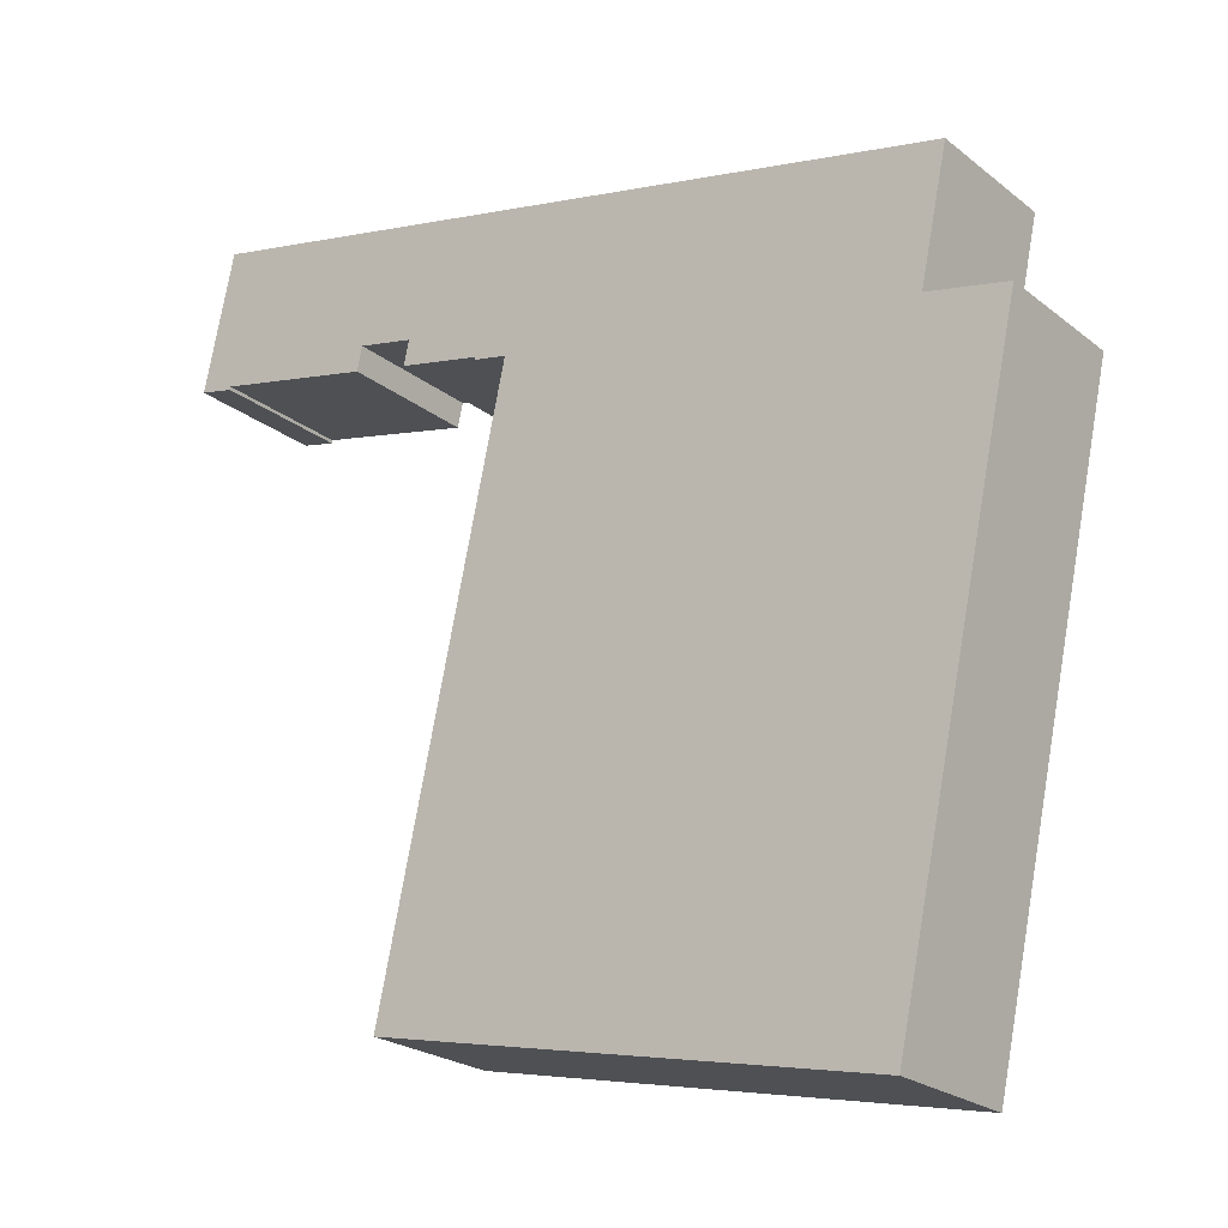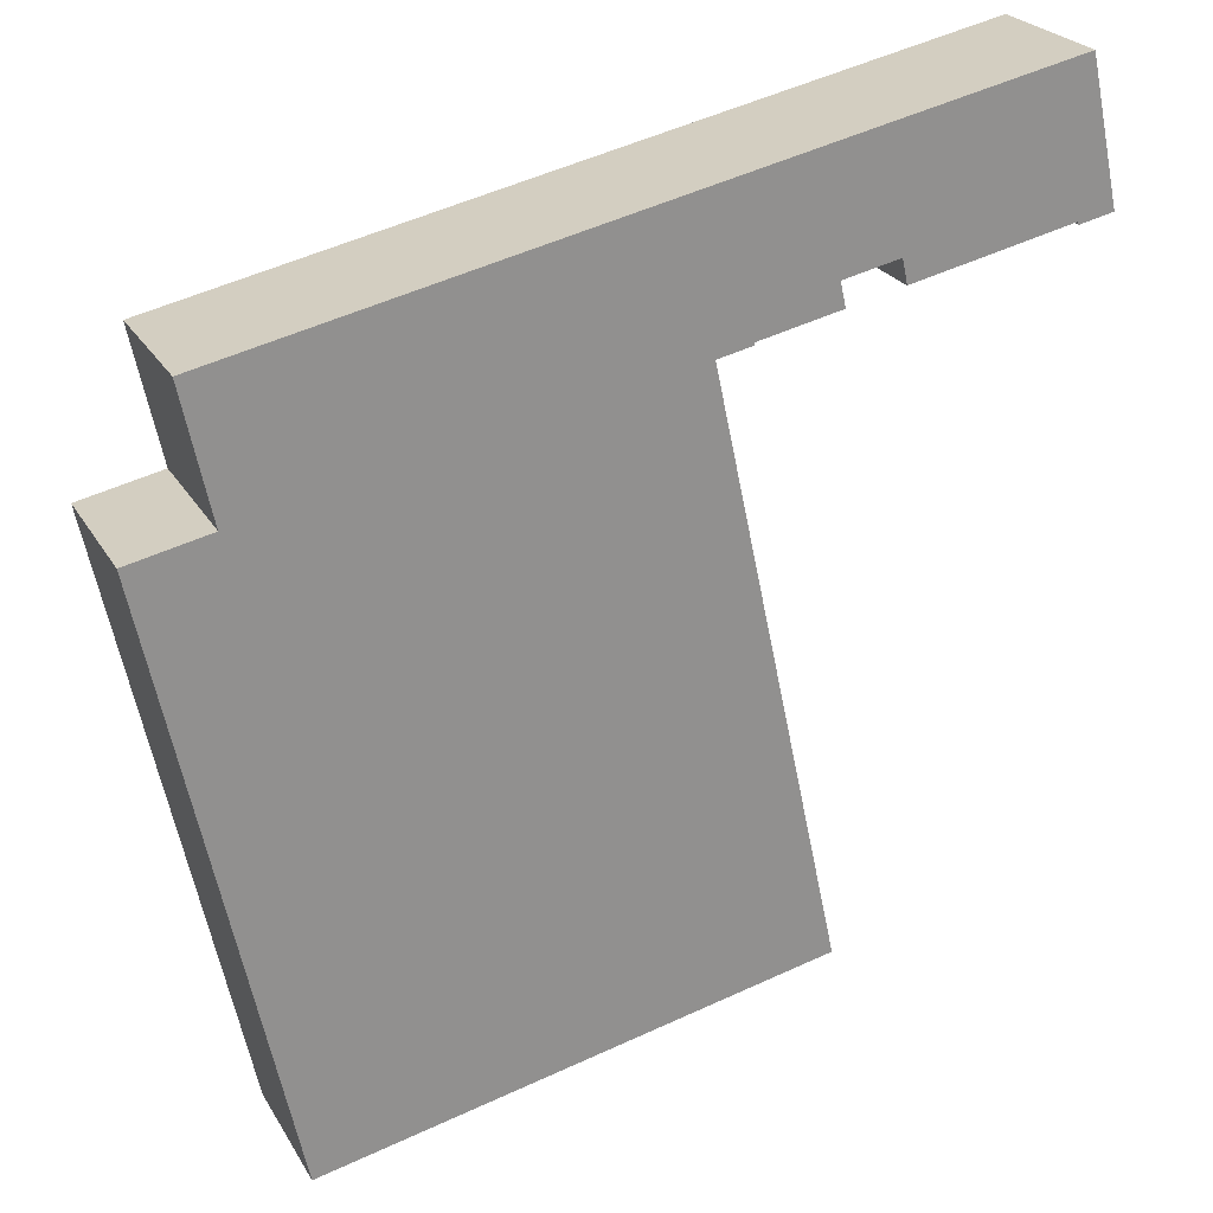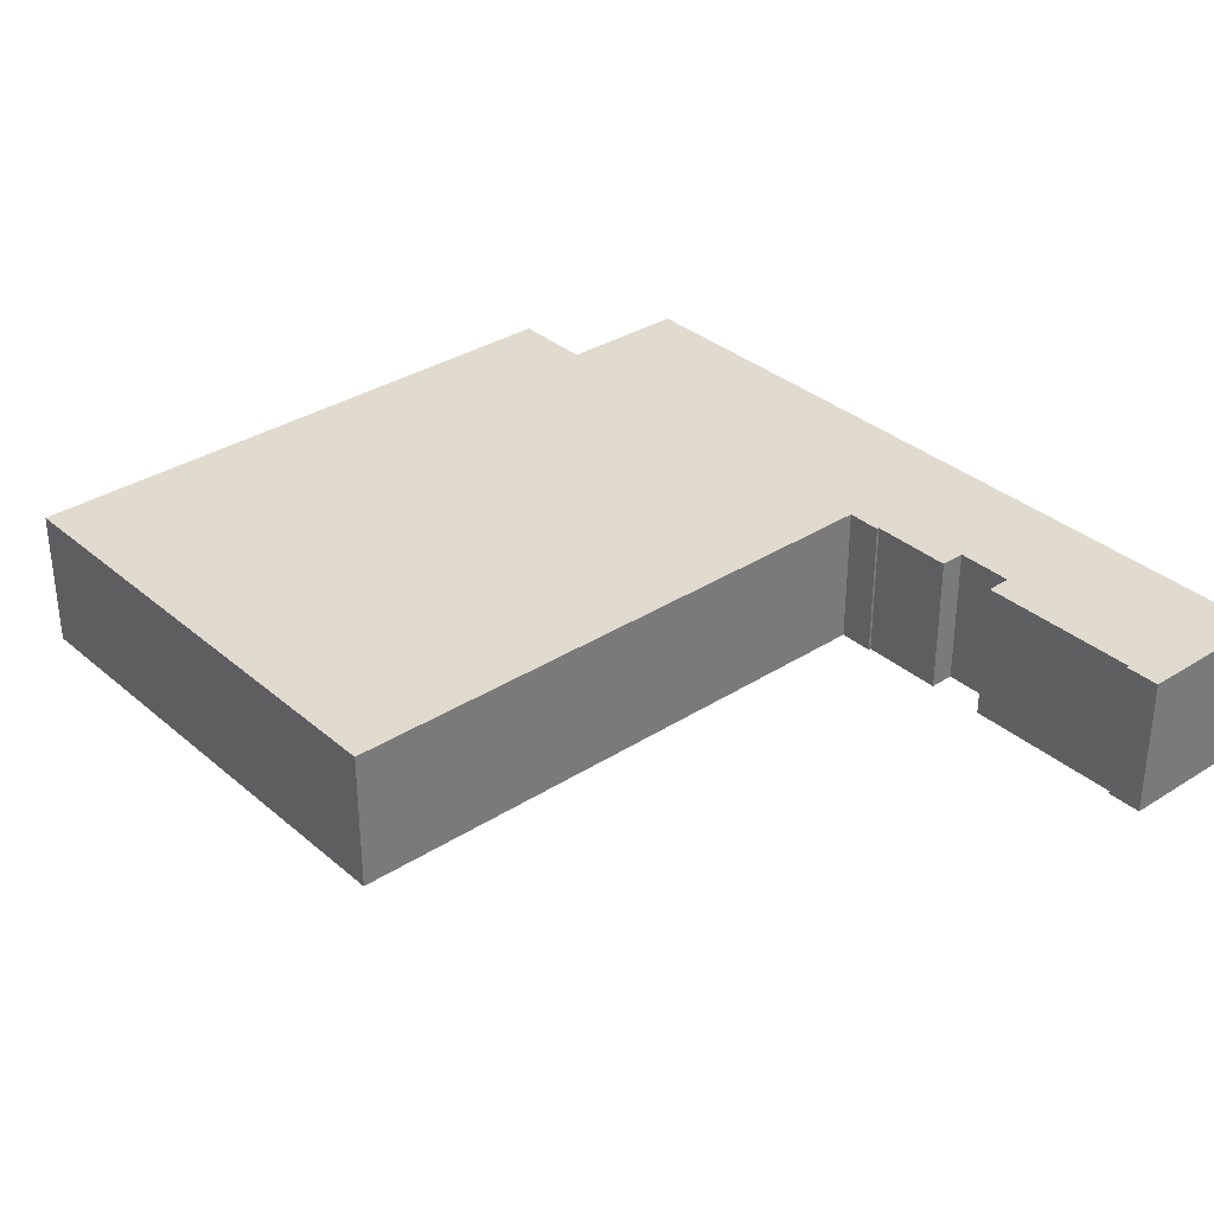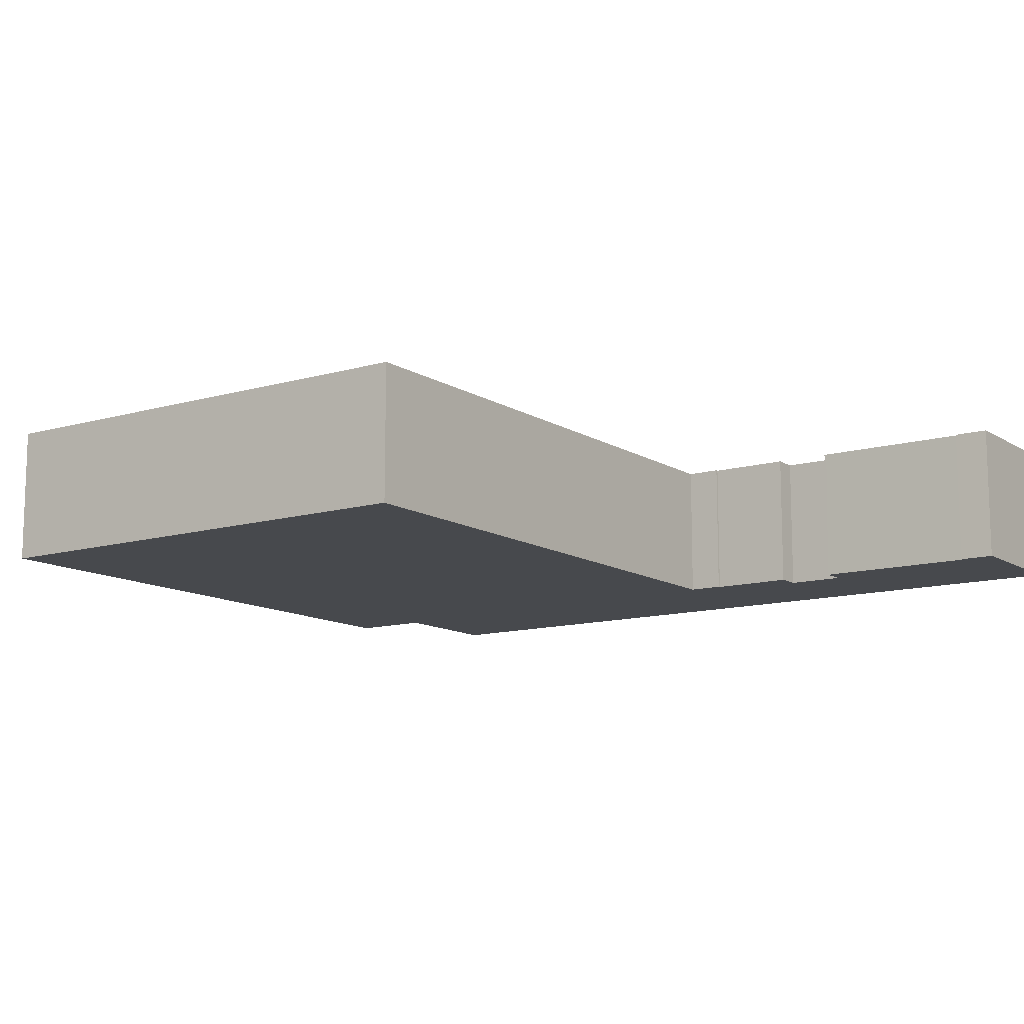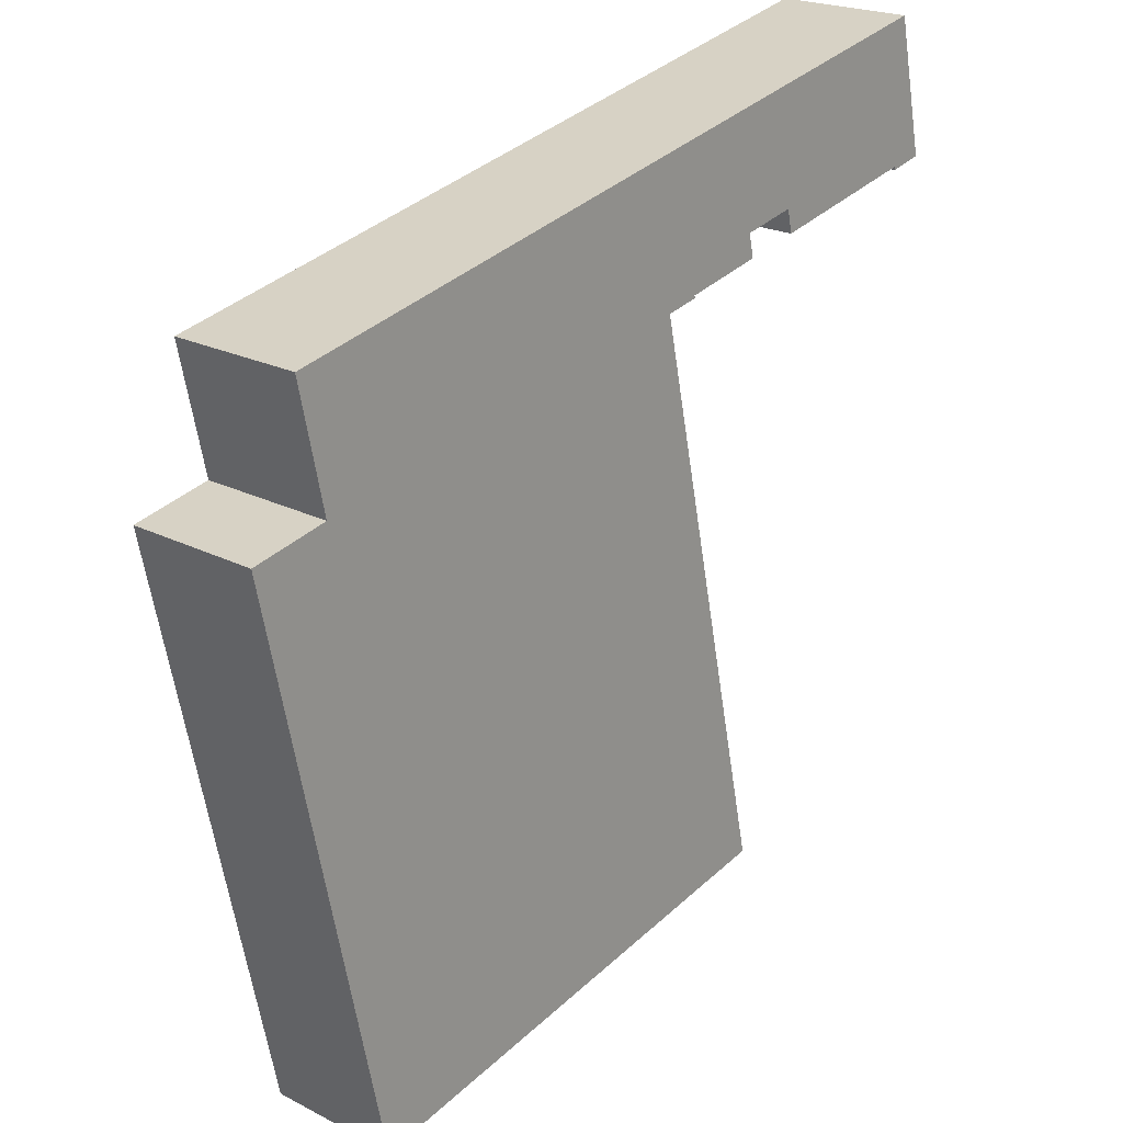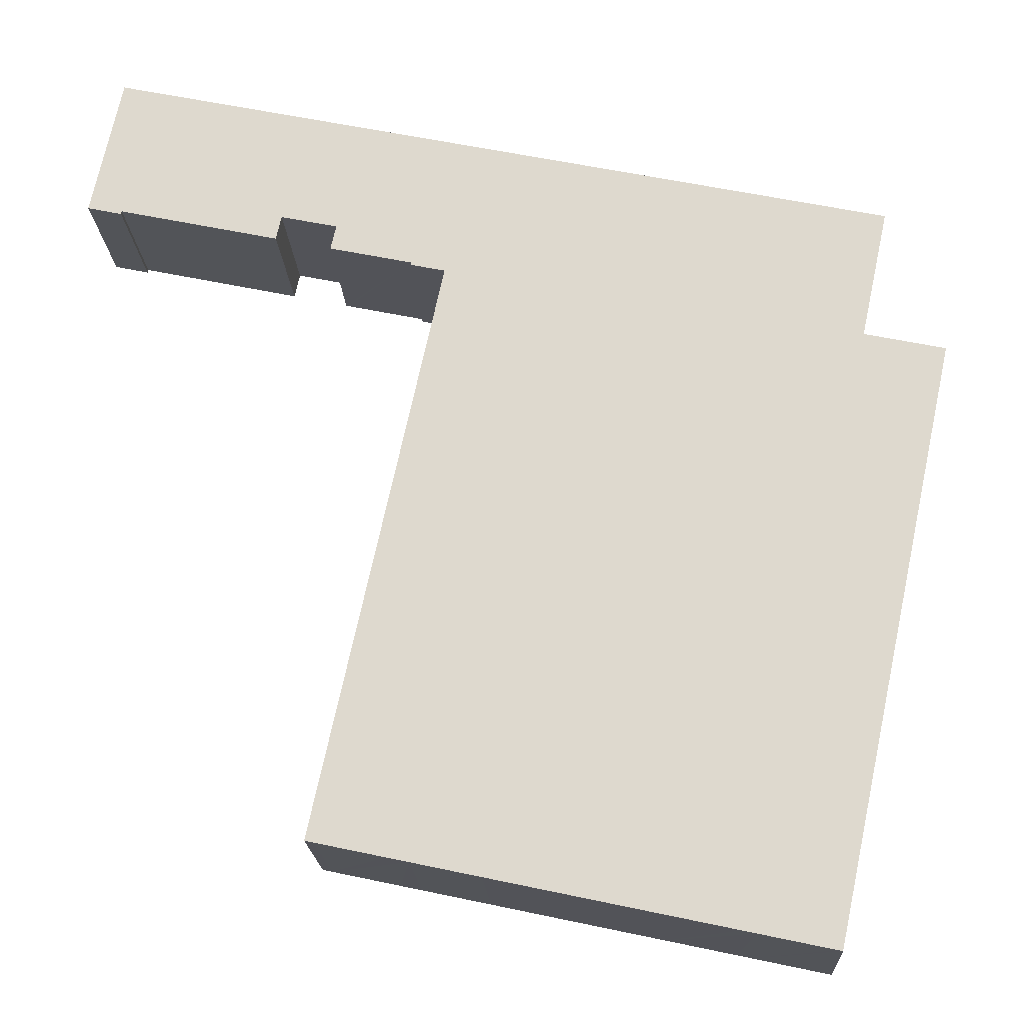
<metadata>
{"format":"obj","ext":"obj","renderer":"f3d","projection":"perspective","resolution":1024,"background":"white","views":[{"elev":-23.0,"azim":37.2,"up":"+Z"},{"elev":24.4,"azim":156.5,"up":"+Z"},{"elev":33.7,"azim":-118.7,"up":"+Y"},{"elev":-12.0,"azim":-133.0,"up":"+Y"},{"elev":21.5,"azim":132.2,"up":"+Z"},{"elev":-19.4,"azim":2.9,"up":"+Z"}]}
</metadata>
<code>
v  49.31 8.086 -10.78
v  45.03 8.086 -9.067
v  49.48 8.086 -10.02
v  46.87 8.086 -22.11
v  44.91 8.086 -9.041
v  45 8.086 -8.577
v  20.7 8.086 3.873
v  46.47 8.086 -1.689
v  46.03 8.086 -26
v  42.2 8.086 -43.74
v  21.04 8.086 -4.535
v  21.02 8.086 -4.67
v  20.95 8.086 -4.977
v  20.09 8.086 -8.927
v  13.84 8.086 -37.78
v  14.35 8.086 -37.89
v  19.47 8.086 -38.99
v  36.96 8.086 -42.76
v  42.17 8.086 -43.89
v  41.91 8.086 -43.83
v  37.79 8.086 -42.94
v  33.08 8.086 -41.93
v  23.36 8.086 -39.83
v  18.26 8.086 -38.73
v  19.07 8.086 -4.116
v  19.1 8.086 -3.973
v  14.52 8.086 -2.992
v  14.69 8.086 -1.559
v  19 8.086 -3.952
v  14.38 8.086 -2.96
v  2.579 8.086 7.782
v  11.46 8.086 -0.866
v  11.16 8.086 -2.256
v  11.04 8.086 -2.228
v  2.003 8.086 -0.26
v  1.717 8.086 7.968
v  0 8.086 4.951e-16
v  1.965 8.086 -0.434
v  1.965 2.657e-17 -0.434
v  0 0 0
v  42.17 2.687e-15 -43.89
v  41.91 2.684e-15 -43.83
v  37.79 2.629e-15 -42.94
v  36.96 2.618e-15 -42.76
v  33.08 2.567e-15 -41.93
v  23.36 2.439e-15 -39.83
v  19.47 2.388e-15 -38.99
v  18.26 2.372e-15 -38.73
v  14.35 2.32e-15 -37.89
v  13.84 2.313e-15 -37.78
v  21.04 2.777e-16 -4.535
v  19.07 2.52e-16 -4.116
v  19.1 2.433e-16 -3.973
v  19 2.42e-16 -3.952
v  14.38 1.812e-16 -2.96
v  14.52 1.832e-16 -2.992
v  14.69 9.546e-17 -1.559
v  11.46 5.303e-17 -0.866
v  11.16 1.381e-16 -2.256
v  2.003 1.592e-17 -0.26
v  11.04 1.364e-16 -2.228
v  1.717 -4.879e-16 7.968
v  20.09 5.466e-16 -8.927
v  20.95 3.048e-16 -4.977
v  21.02 2.86e-16 -4.67
v  2.579 -4.765e-16 7.782
v  20.7 -2.372e-16 3.873
v  46.47 1.034e-16 -1.689
v  44.91 5.536e-16 -9.041
v  49.48 6.135e-16 -10.02
v  45.03 5.552e-16 -9.067
v  45 5.252e-16 -8.577
v  49.31 6.598e-16 -10.78
v  46.87 1.354e-15 -22.11
v  46.03 1.592e-15 -26
v  42.2 2.678e-15 -43.74
g defaultobject
f 1 2 3
f 2 1 4
f 2 4 5
f 6 7 8
f 7 6 5
f 7 5 4
f 7 4 9
f 7 9 10
f 7 10 11
f 11 10 12
f 12 10 13
f 13 10 14
f 14 10 15
f 15 10 16
f 16 10 17
f 17 10 18
f 18 10 19
f 18 19 20
f 18 20 21
f 17 18 22
f 17 22 23
f 16 17 24
f 25 26 11
f 27 28 29
f 28 27 30
f 11 31 7
f 31 11 26
f 31 26 29
f 31 29 28
f 31 28 32
f 31 32 33
f 31 33 34
f 31 34 35
f 31 35 36
f 36 35 37
f 37 35 38
f 39 37 38
f 37 39 40
f 41 20 19
f 20 41 21
f 21 41 42
f 21 42 43
f 21 43 18
f 18 43 22
f 22 43 44
f 22 44 45
f 22 45 23
f 23 45 46
f 23 46 17
f 17 46 47
f 17 47 24
f 24 47 16
f 16 47 48
f 16 48 49
f 16 49 15
f 15 49 50
f 51 25 11
f 25 51 52
f 53 29 26
f 29 53 27
f 27 53 30
f 30 53 54
f 30 54 55
f 55 54 56
f 57 32 28
f 32 57 58
f 59 34 33
f 34 59 35
f 35 59 60
f 60 59 61
f 40 36 37
f 36 40 62
f 50 14 15
f 14 50 63
f 14 63 13
f 13 63 64
f 13 64 12
f 12 64 11
f 11 64 65
f 11 65 51
f 52 26 25
f 26 52 53
f 55 28 30
f 28 55 57
f 62 31 36
f 31 62 7
f 7 62 66
f 7 66 67
f 7 67 8
f 8 67 68
f 69 2 5
f 2 69 3
f 3 69 70
f 70 69 71
f 68 6 8
f 6 68 5
f 5 68 69
f 69 68 72
f 70 1 3
f 1 70 4
f 4 70 73
f 4 73 74
f 4 74 9
f 9 74 10
f 10 74 75
f 10 75 76
f 10 76 19
f 19 76 41
f 58 33 32
f 33 58 59
f 60 38 35
f 38 60 39
f 39 60 40
f 61 58 60
f 58 61 59
f 40 66 62
f 66 40 67
f 67 40 68
f 68 40 60
f 68 60 58
f 68 58 57
f 68 57 55
f 68 55 56
f 68 56 54
f 68 54 53
f 68 53 52
f 68 52 51
f 68 51 65
f 68 65 64
f 68 64 63
f 68 63 72
f 72 63 50
f 72 50 69
f 69 50 71
f 71 50 70
f 70 50 73
f 73 50 74
f 74 50 75
f 75 50 76
f 76 50 49
f 76 49 48
f 76 48 47
f 76 47 46
f 76 46 45
f 76 45 44
f 76 44 43
f 76 43 42
f 76 42 41

</code>
